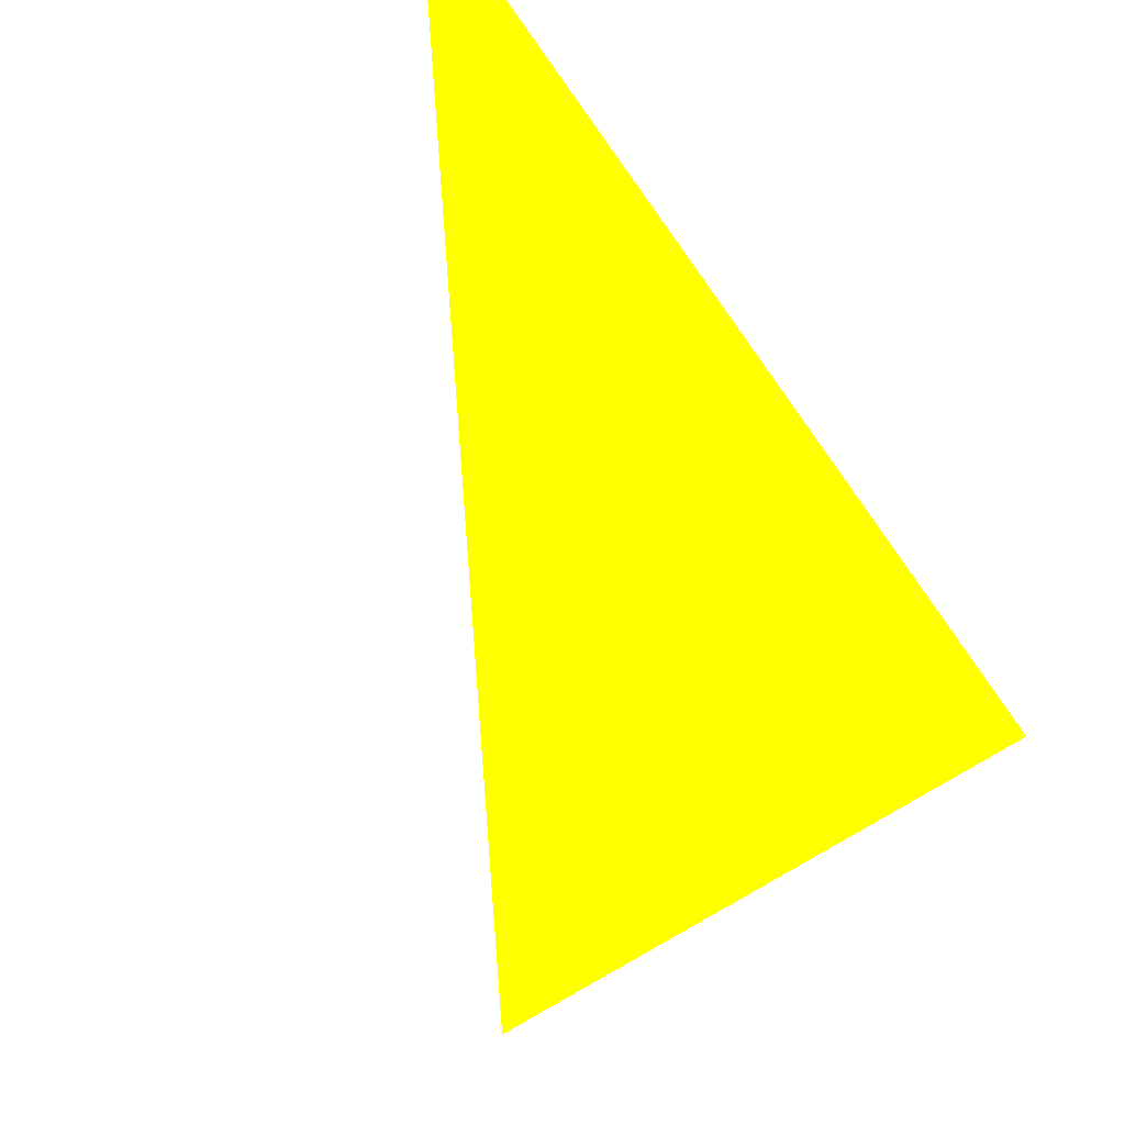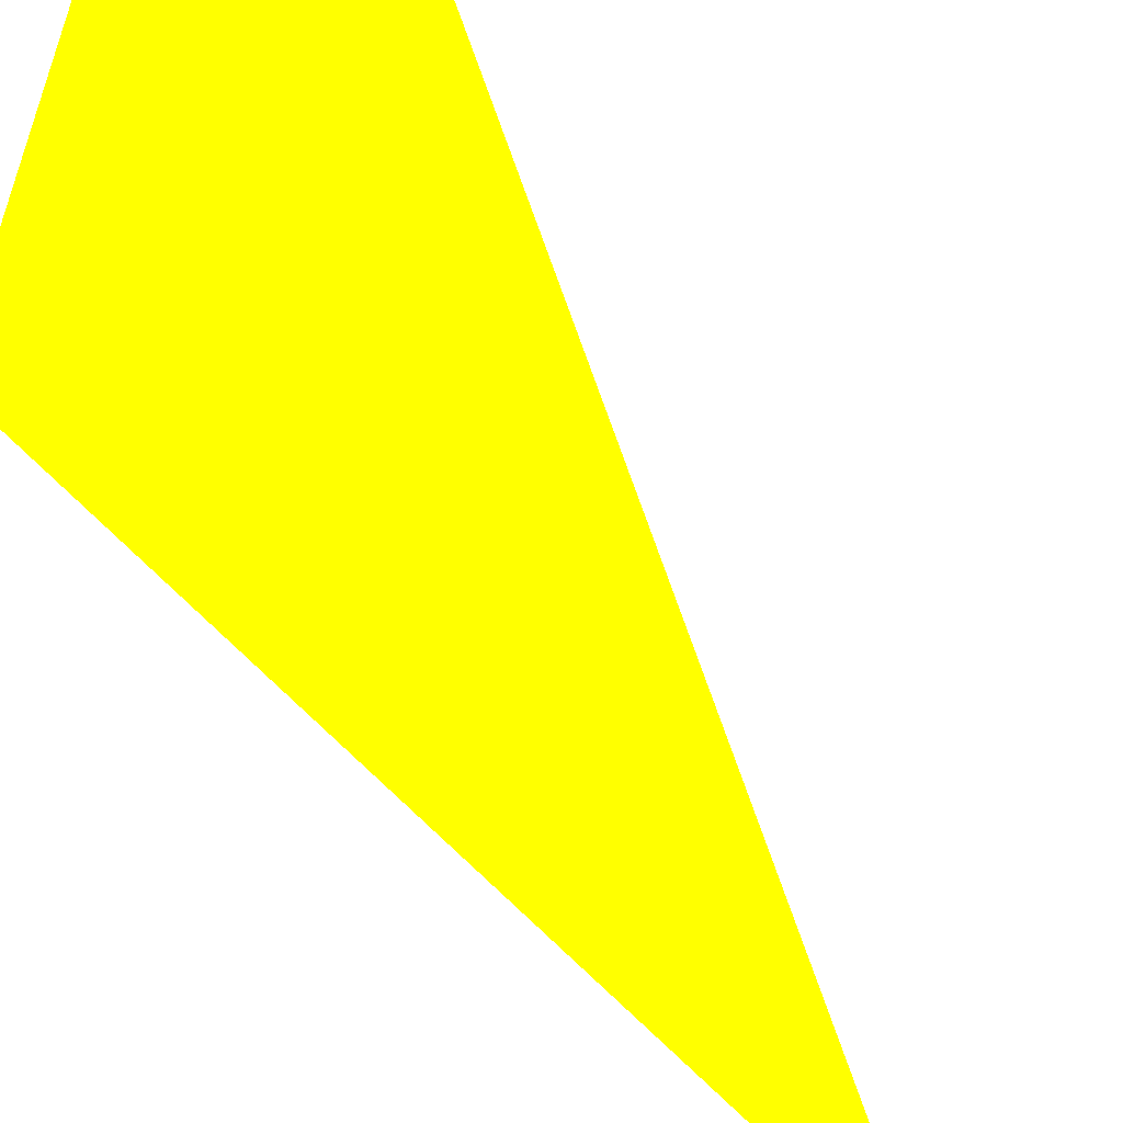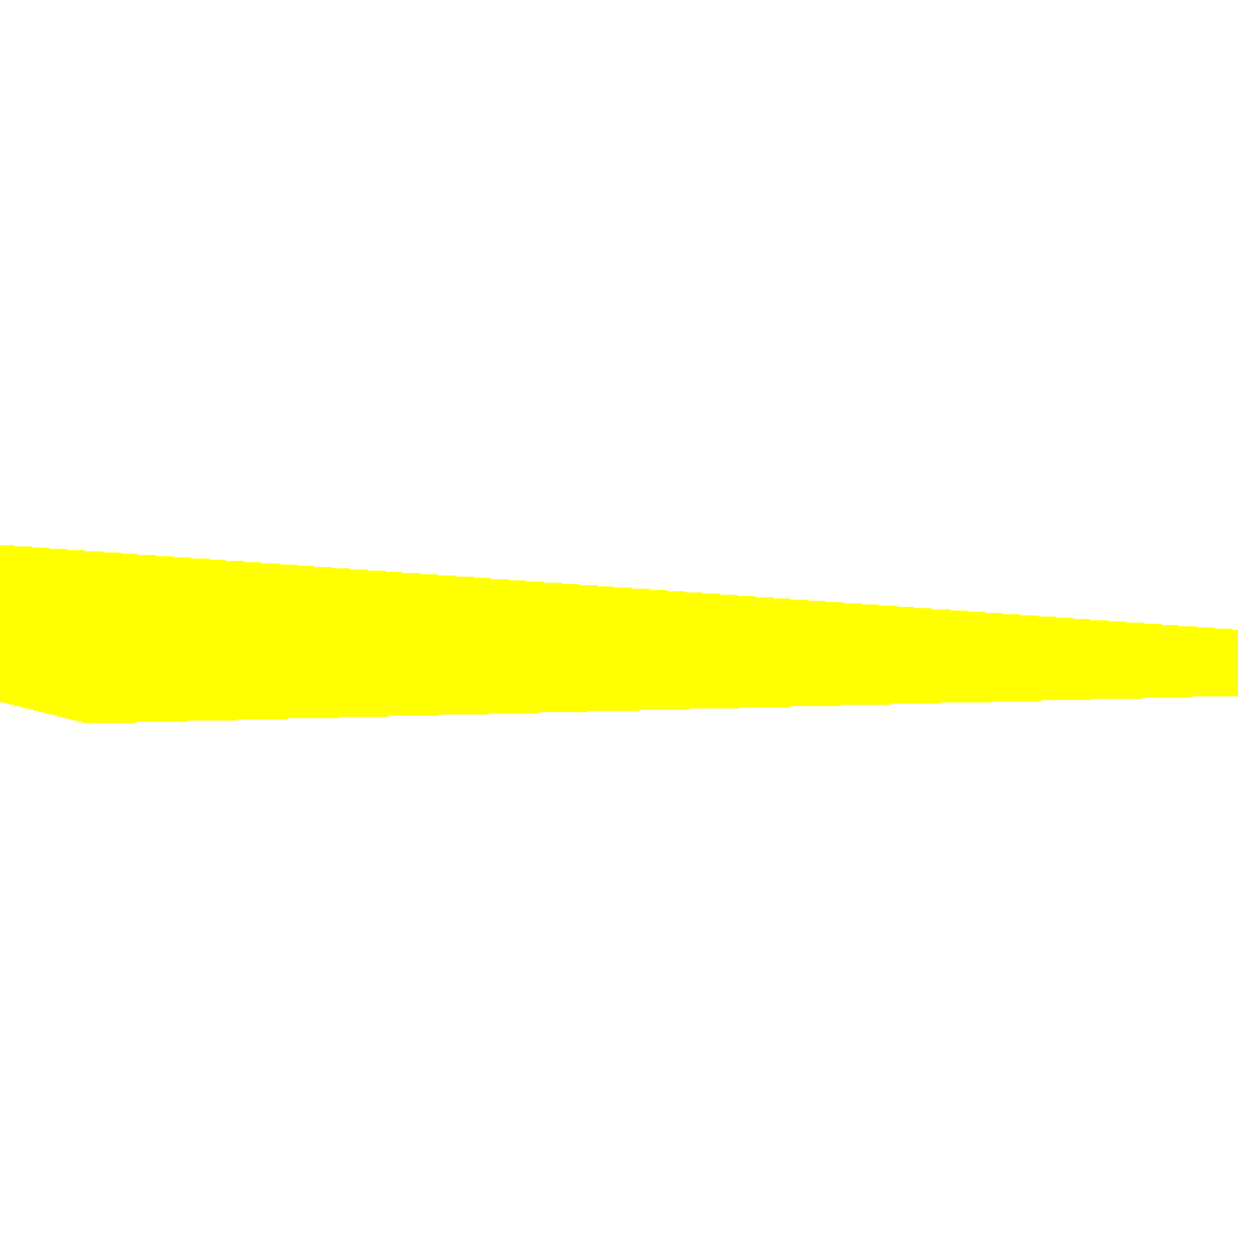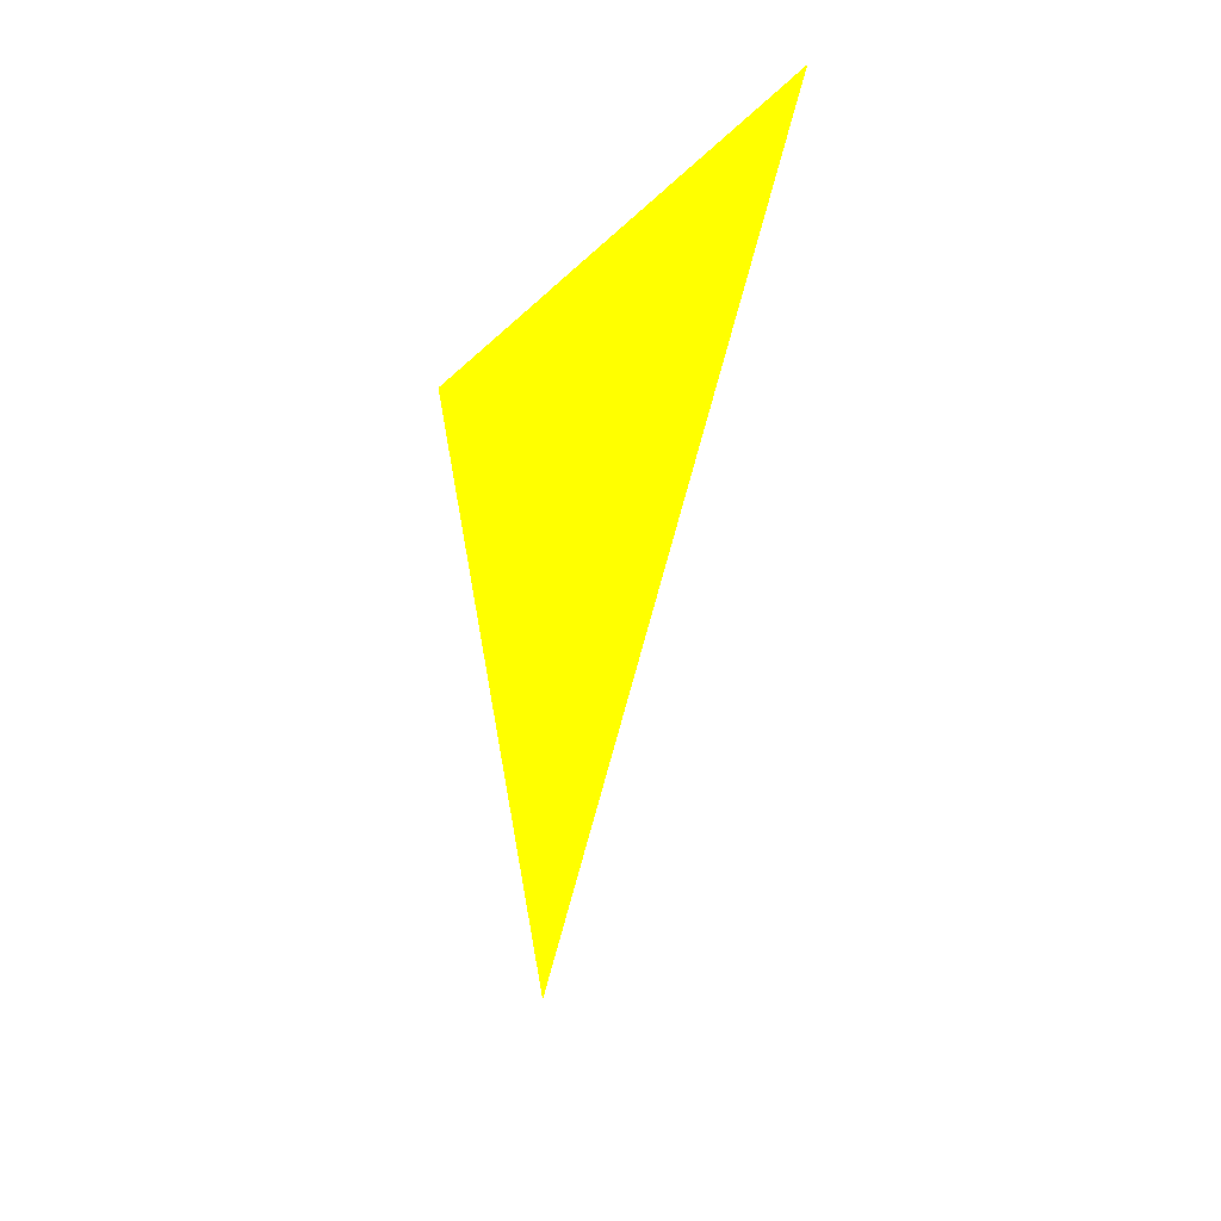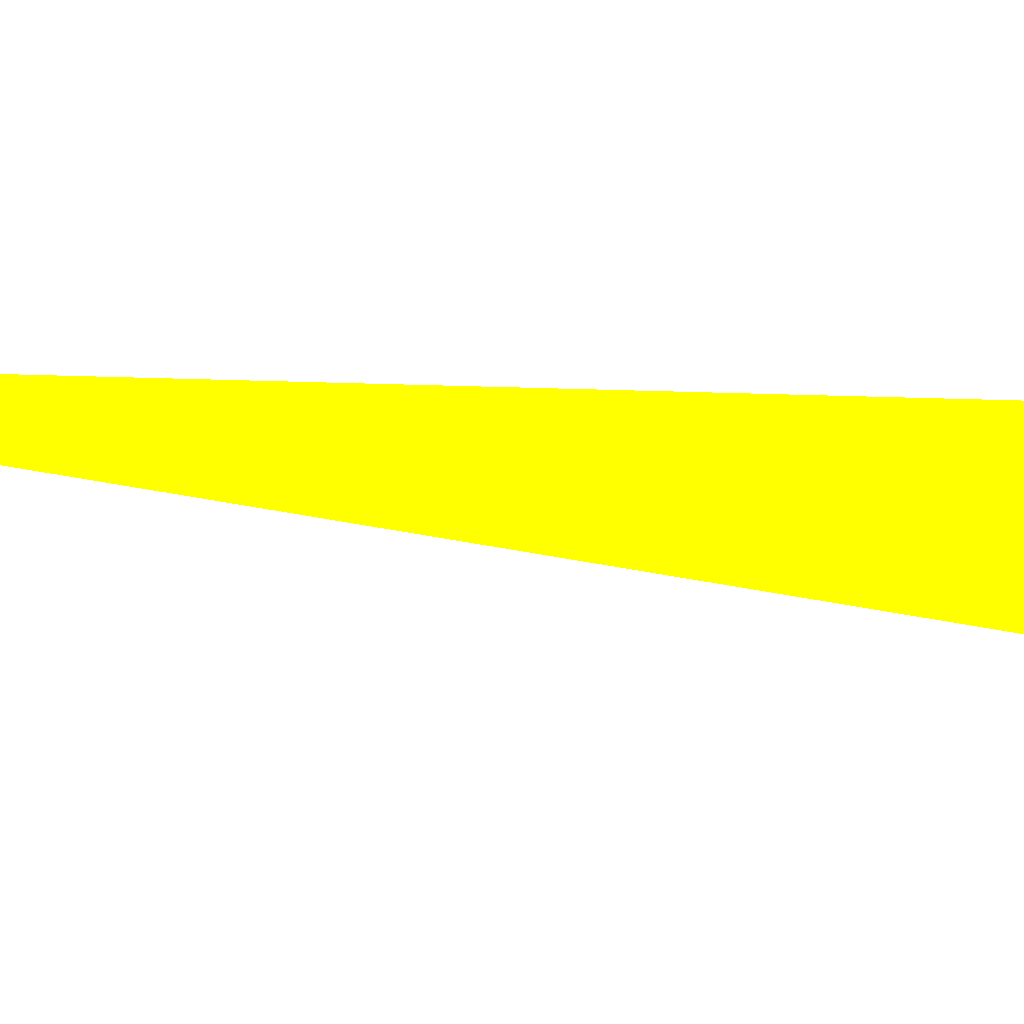
<metadata>
{"format":"obj","ext":"obj","renderer":"f3d","projection":"perspective","resolution":1024,"background":"white","views":[{"elev":-25.8,"azim":13.7,"up":"+Z"},{"elev":-46.1,"azim":-151.2,"up":"+Z"},{"elev":-15.6,"azim":-91.2,"up":"+Z"},{"elev":31.3,"azim":-167.7,"up":"+Y"},{"elev":-22.9,"azim":79.4,"up":"+Z"}]}
</metadata>
<code>
o geometry_0
v 6.125e+05 5.855e+06 648 1 1 0
v 6.125e+05 5.855e+06 648 1 1 0
v 6.125e+05 5.855e+06 648 1 1 0
f 3 1 2

</code>
